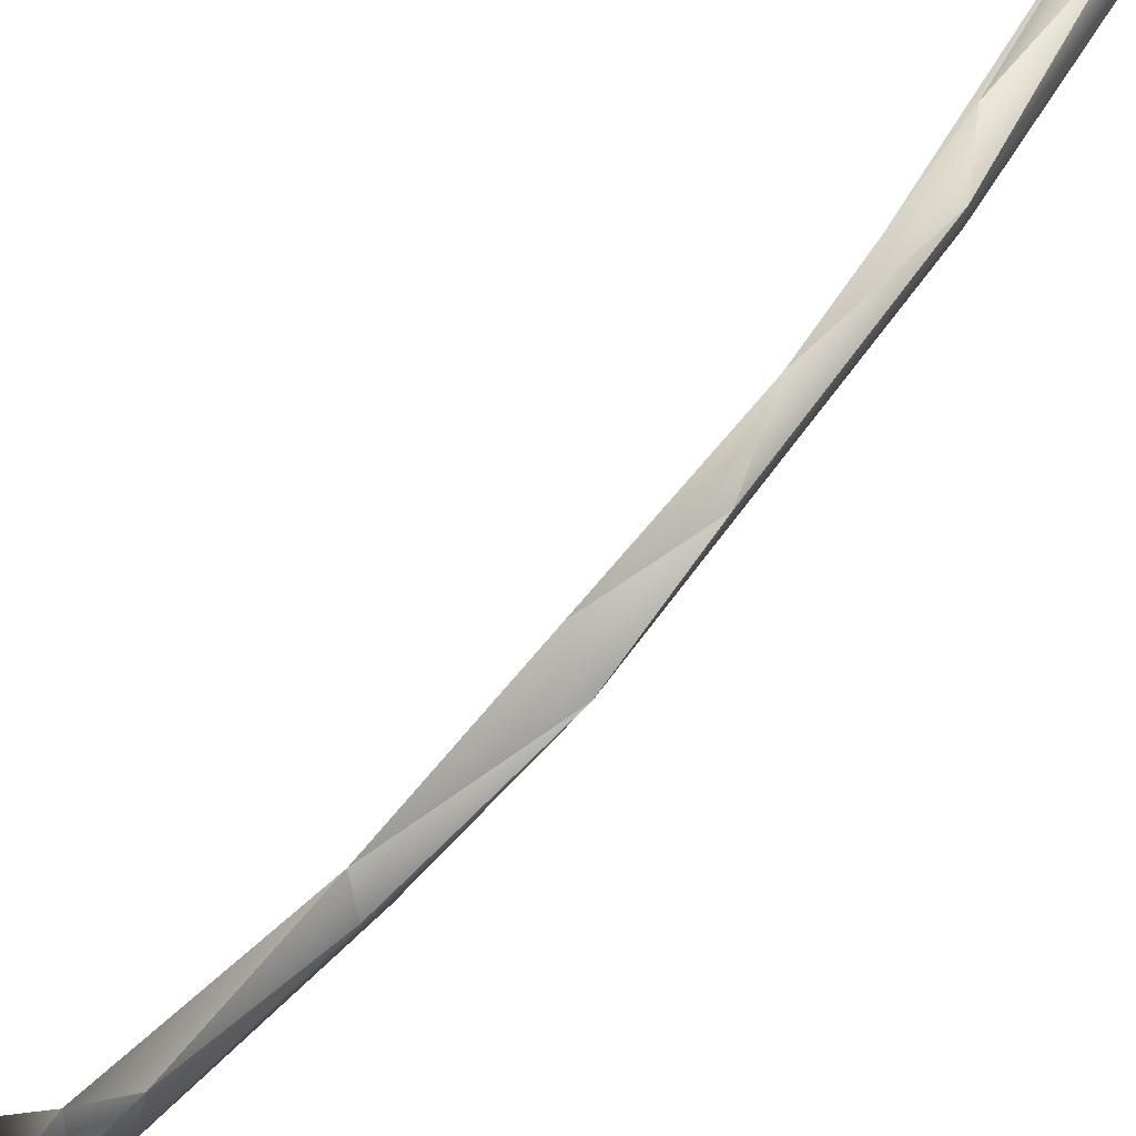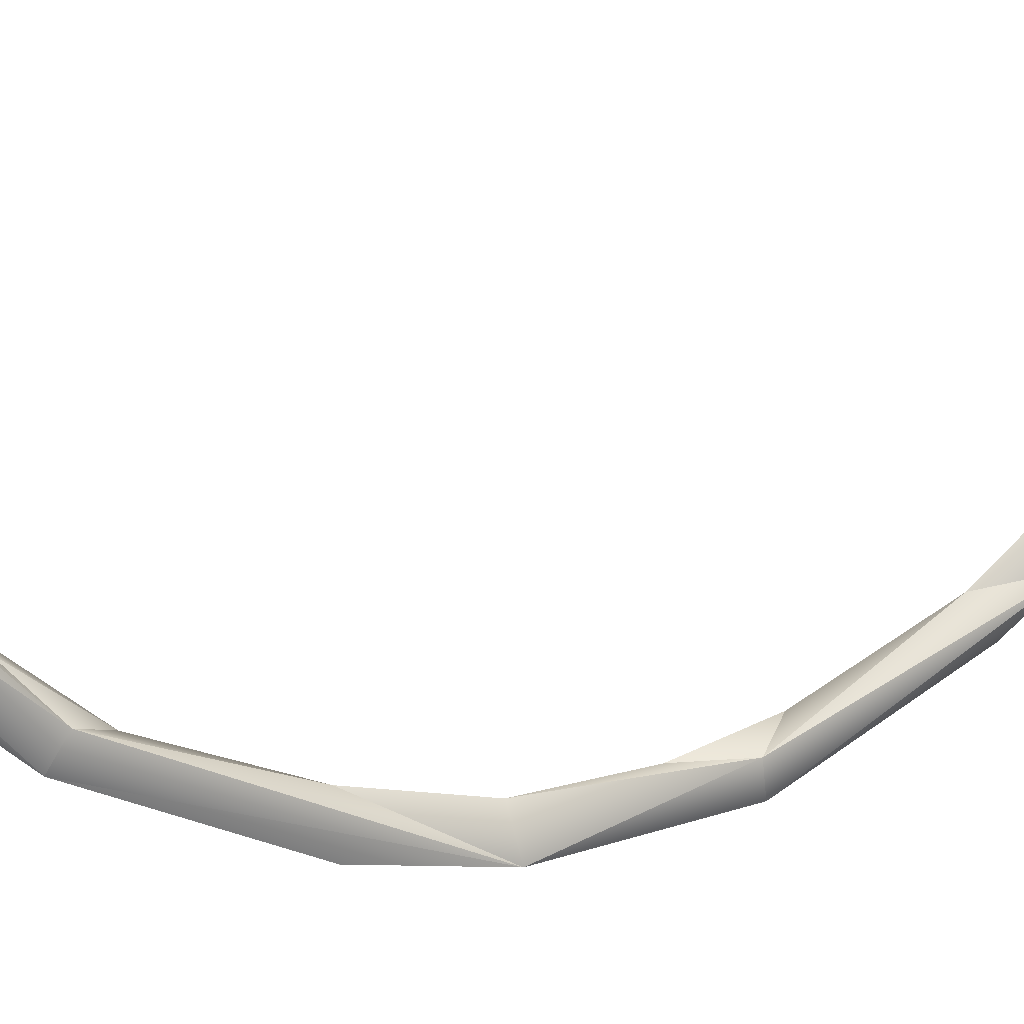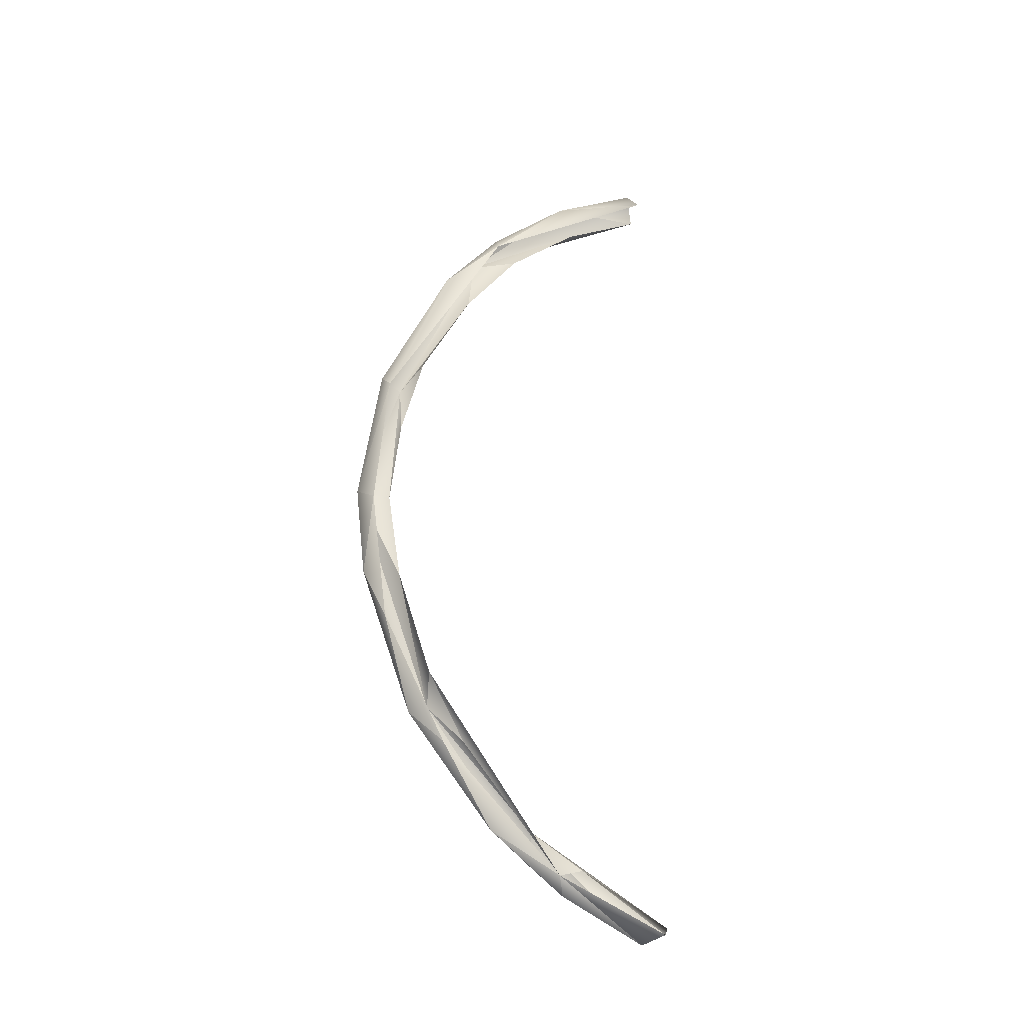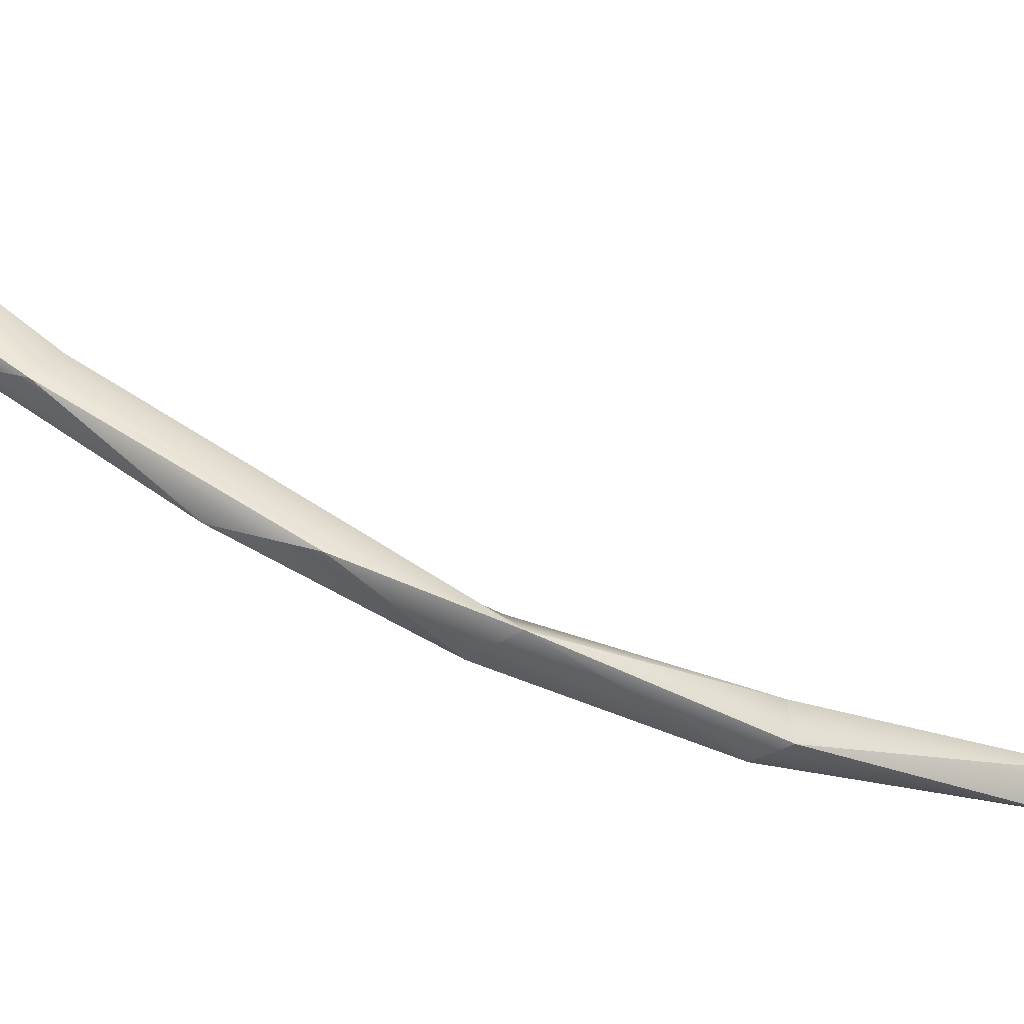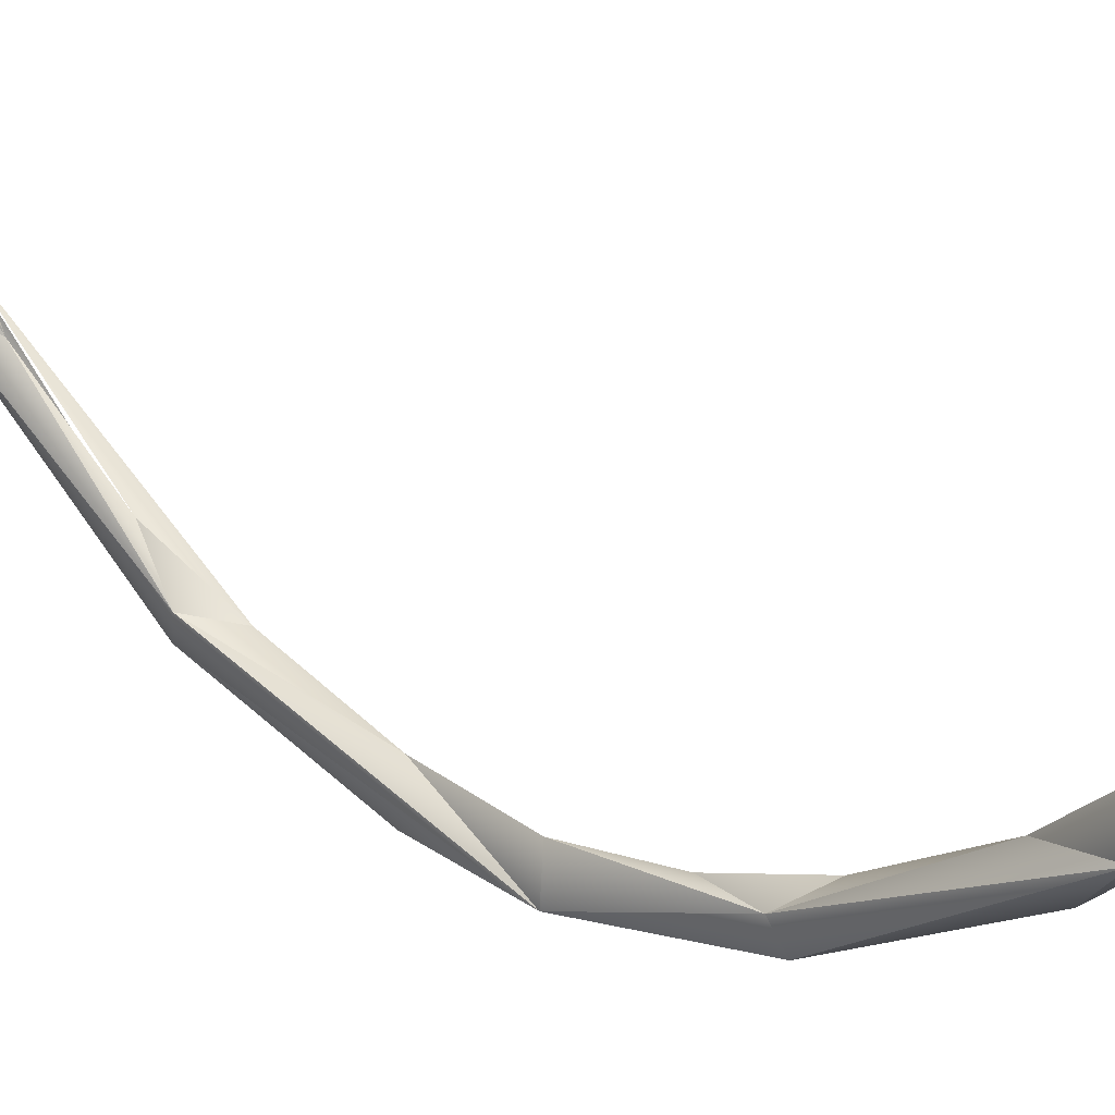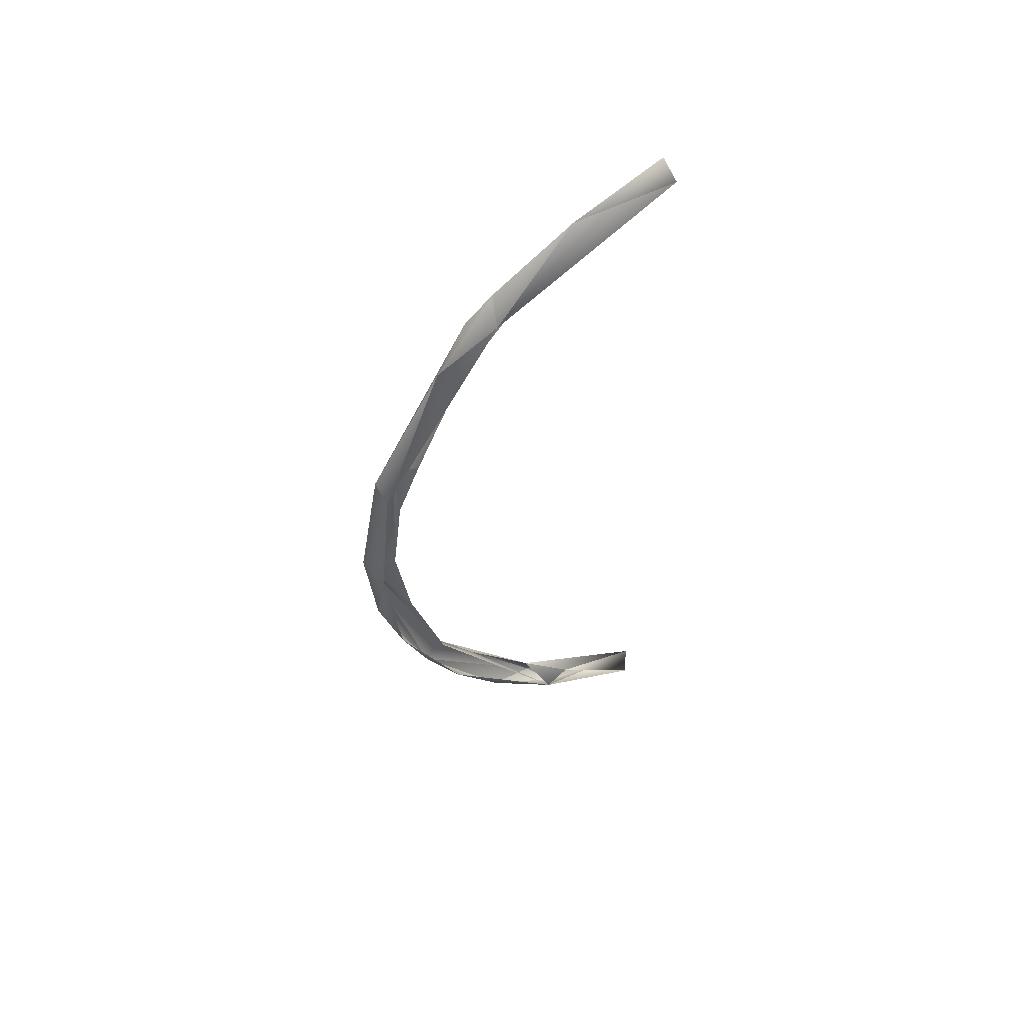
<metadata>
{"format":"obj","ext":"obj","renderer":"f3d","projection":"perspective","resolution":1024,"background":"white","views":[{"elev":-74.9,"azim":-40.2,"up":"+Z"},{"elev":5.8,"azim":64.2,"up":"+Z"},{"elev":-25.2,"azim":-111.4,"up":"+Y"},{"elev":-68.6,"azim":64.9,"up":"+Z"},{"elev":23.2,"azim":130.4,"up":"+Z"},{"elev":54.9,"azim":-116.9,"up":"+Y"}]}
</metadata>
<code>
o LM_F_FL2_swI2
v 2407 -2.738e+04 -2.849e+04
v -211.9 -5157 -3.485e+04
v 2021 1.03e+04 -4.227e+04
v -1388 -2.234e+04 -2.953e+04
v -211.9 -5157 -3.485e+04
v 2407 -2.738e+04 -2.849e+04
v -211.9 -5157 -3.485e+04
v 457.5 9406 -3.691e+04
v 2021 1.03e+04 -4.227e+04
v 2407 -2.738e+04 -2.849e+04
v 2021 1.03e+04 -4.227e+04
v 929.5 -2.909e+04 -3.222e+04
v 2021 1.03e+04 -4.227e+04
v 915.6 -5078 -4.093e+04
v 929.5 -2.909e+04 -3.222e+04
v -2024 -1.357e+04 -3.774e+04
v 915.6 -5078 -4.093e+04
v -2572 7738 -4.065e+04
v 457.5 9406 -3.691e+04
v 459 2.367e+04 -3.512e+04
v 2410 3.177e+04 -3.493e+04
v 2021 1.03e+04 -4.227e+04
v 457.5 9406 -3.691e+04
v 2410 3.177e+04 -3.493e+04
v 915.6 -5078 -4.093e+04
v 2021 1.03e+04 -4.227e+04
v -2572 7738 -4.065e+04
v -1388 -2.234e+04 -2.953e+04
v 2407 -2.738e+04 -2.849e+04
v 464.1 -3.322e+04 -2.261e+04
v 929.5 -2.909e+04 -3.222e+04
v 915.6 -5078 -4.093e+04
v -2024 -1.357e+04 -3.774e+04
v -2135 3.067e+04 -3.823e+04
v -2572 7738 -4.065e+04
v 2021 1.03e+04 -4.227e+04
v -2024 -1.357e+04 -3.774e+04
v -2200 -3.439e+04 -2.712e+04
v 929.5 -2.909e+04 -3.222e+04
v 2410 3.177e+04 -3.493e+04
v 459 2.367e+04 -3.512e+04
v -1378 3.602e+04 -3.191e+04
v 2410 3.177e+04 -3.493e+04
v 923.8 3.297e+04 -3.887e+04
v 2021 1.03e+04 -4.227e+04
v 677.5 -4.725e+04 -1.059e+04
v 464.1 -3.322e+04 -2.261e+04
v 2407 -2.738e+04 -2.849e+04
v -2304 -5.487e+04 -6629
v -1388 -2.234e+04 -2.953e+04
v 464.1 -3.322e+04 -2.261e+04
v 923.8 3.297e+04 -3.887e+04
v -2135 3.067e+04 -3.823e+04
v 2021 1.03e+04 -4.227e+04
v 2407 -2.738e+04 -2.849e+04
v 929.5 -2.909e+04 -3.222e+04
v 2444 -5.317e+04 -9346
v 929.5 -2.909e+04 -3.222e+04
v -2200 -3.439e+04 -2.712e+04
v -365.4 -4.794e+04 -1.803e+04
v 2410 3.177e+04 -3.493e+04
v -1378 3.602e+04 -3.191e+04
v 464.6 5.226e+04 -2.269e+04
v 2444 -5.317e+04 -9346
v 677.5 -4.725e+04 -1.059e+04
v 2407 -2.738e+04 -2.849e+04
v 2410 3.177e+04 -3.493e+04
v 2439 6.183e+04 -2.103e+04
v 923.8 3.297e+04 -3.887e+04
v -368.3 5.592e+04 -2.727e+04
v -2135 3.067e+04 -3.823e+04
v 923.8 3.297e+04 -3.887e+04
v -365.4 -4.794e+04 -1.803e+04
v 2444 -5.317e+04 -9346
v 929.5 -2.909e+04 -3.222e+04
v -2200 -3.439e+04 -2.712e+04
v -2304 -5.487e+04 -6629
v -365.4 -4.794e+04 -1.803e+04
v 2410 3.177e+04 -3.493e+04
v 464.6 5.226e+04 -2.269e+04
v 2439 6.183e+04 -2.103e+04
v -368.3 5.592e+04 -2.727e+04
v -2553 6.444e+04 -1.788e+04
v -2135 3.067e+04 -3.823e+04
v -368.3 5.592e+04 -2.727e+04
v 923.8 3.297e+04 -3.887e+04
v 2439 6.183e+04 -2.103e+04
v -2304 -5.487e+04 -6629
v 677.5 -4.725e+04 -1.059e+04
v -1346 -5.352e+04 -2136
v -365.4 -4.794e+04 -1.803e+04
v 211.9 -5.766e+04 -5097
v 2444 -5.317e+04 -9346
v -365.4 -4.794e+04 -1.803e+04
v -2304 -5.487e+04 -6629
v 211.9 -5.766e+04 -5097
v 677.5 -4.725e+04 -1.059e+04
v 728.1 -6.135e+04 1.4e+04
v -1346 -5.352e+04 -2136
v 2444 -5.317e+04 -9346
v 1908 -6.421e+04 9770
v 677.5 -4.725e+04 -1.059e+04
v 464.6 5.226e+04 -2.269e+04
v 467.1 6.343e+04 -1.349e+04
v 2439 6.183e+04 -2.103e+04
v 1908 -6.421e+04 9770
v 728.1 -6.135e+04 1.4e+04
v 677.5 -4.725e+04 -1.059e+04
v 211.9 -5.766e+04 -5097
v 1908 -6.421e+04 9770
v 2444 -5.317e+04 -9346
v 211.9 -5.766e+04 -5097
v -2304 -5.487e+04 -6629
v 1908 -6.421e+04 9770
v -368.3 5.592e+04 -2.727e+04
v 2439 6.183e+04 -2.103e+04
v 927.5 6.79e+04 -1.697e+04
v 927.5 6.79e+04 -1.697e+04
v -2553 6.444e+04 -1.788e+04
v -368.3 5.592e+04 -2.727e+04
v -1346 -5.352e+04 -2136
v 728.1 -6.135e+04 1.4e+04
v -2528 -6.315e+04 1.2e+04
v 467.1 6.343e+04 -1.349e+04
v -218.5 7.198e+04 -1922
v 2439 6.183e+04 -2.103e+04
v -2304 -5.487e+04 -6629
v -2528 -6.315e+04 1.2e+04
v 1908 -6.421e+04 9770
v -2528 -6.315e+04 1.2e+04
v 728.1 -6.135e+04 1.4e+04
v 1908 -6.421e+04 9770
v 175.1 7.789e+04 -3870
v 927.5 6.79e+04 -1.697e+04
v 2439 6.183e+04 -2.103e+04
v 175.1 7.789e+04 -3870
v -2553 6.444e+04 -1.788e+04
v 927.5 6.79e+04 -1.697e+04
v 2439 6.183e+04 -2.103e+04
v -218.5 7.198e+04 -1922
v 2056 8.008e+04 1.249e+04
v 175.1 7.789e+04 -3870
v 2439 6.183e+04 -2.103e+04
v 2056 8.008e+04 1.249e+04
v -2522 8.161e+04 1.198e+04
v -2553 6.444e+04 -1.788e+04
v 175.1 7.789e+04 -3870
v 2056 8.008e+04 1.249e+04
v 72.23 8.481e+04 1.09e+04
v 175.1 7.789e+04 -3870
v 72.23 8.481e+04 1.09e+04
v -2522 8.161e+04 1.198e+04
v 175.1 7.789e+04 -3870
f 3 2 1
f 6 5 4
f 9 8 7
f 12 11 10
f 15 14 13
f 18 17 16
f 21 20 19
f 24 23 22
f 27 26 25
f 30 29 28
f 33 32 31
f 36 35 34
f 39 38 37
f 42 41 40
f 45 44 43
f 48 47 46
f 51 50 49
f 54 53 52
f 57 56 55
f 60 59 58
f 63 62 61
f 66 65 64
f 69 68 67
f 72 71 70
f 75 74 73
f 78 77 76
f 81 80 79
f 84 83 82
f 87 86 85
f 90 89 88
f 93 92 91
f 96 95 94
f 99 98 97
f 102 101 100
f 105 104 103
f 108 107 106
f 111 110 109
f 114 113 112
f 117 116 115
f 120 119 118
f 123 122 121
f 126 125 124
f 129 128 127
f 132 131 130
f 135 134 133
f 138 137 136
f 141 140 139
f 144 143 142
f 147 146 145
f 150 149 148
f 153 152 151

</code>
